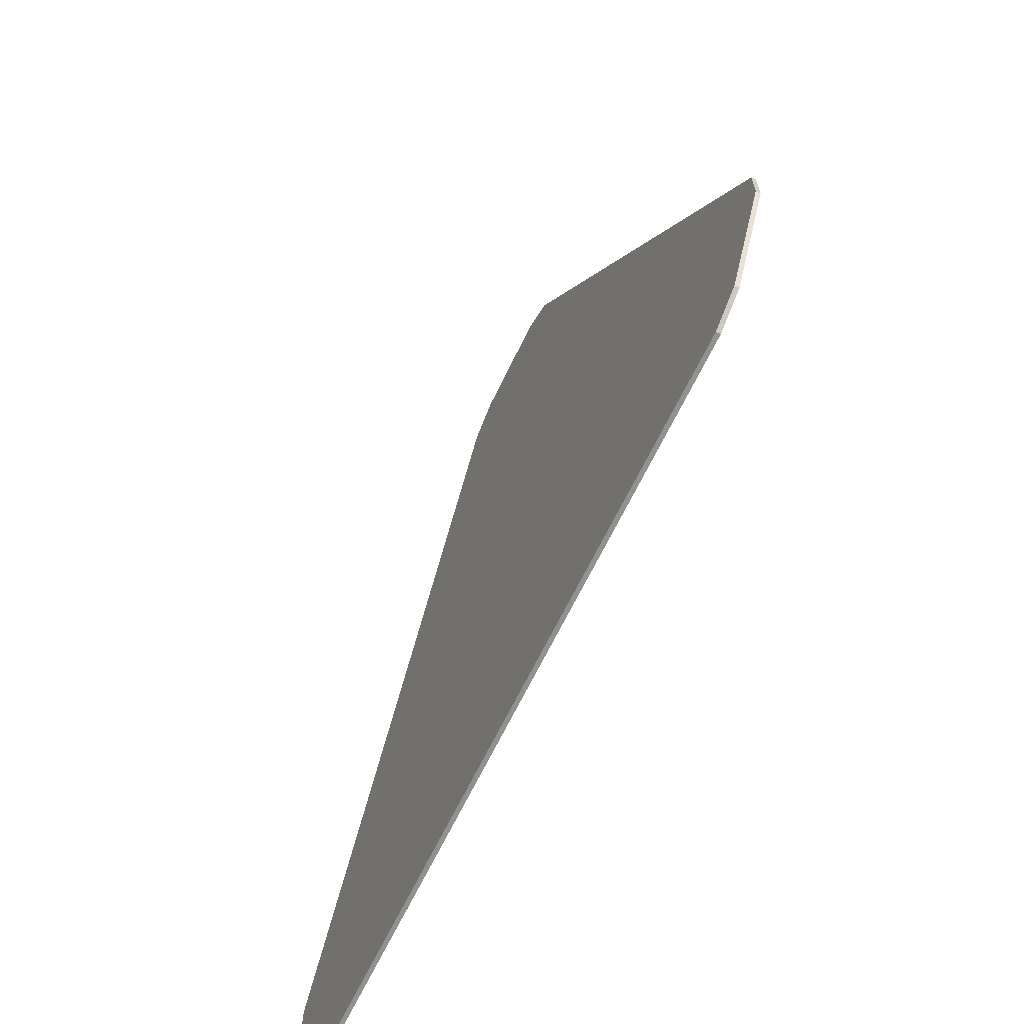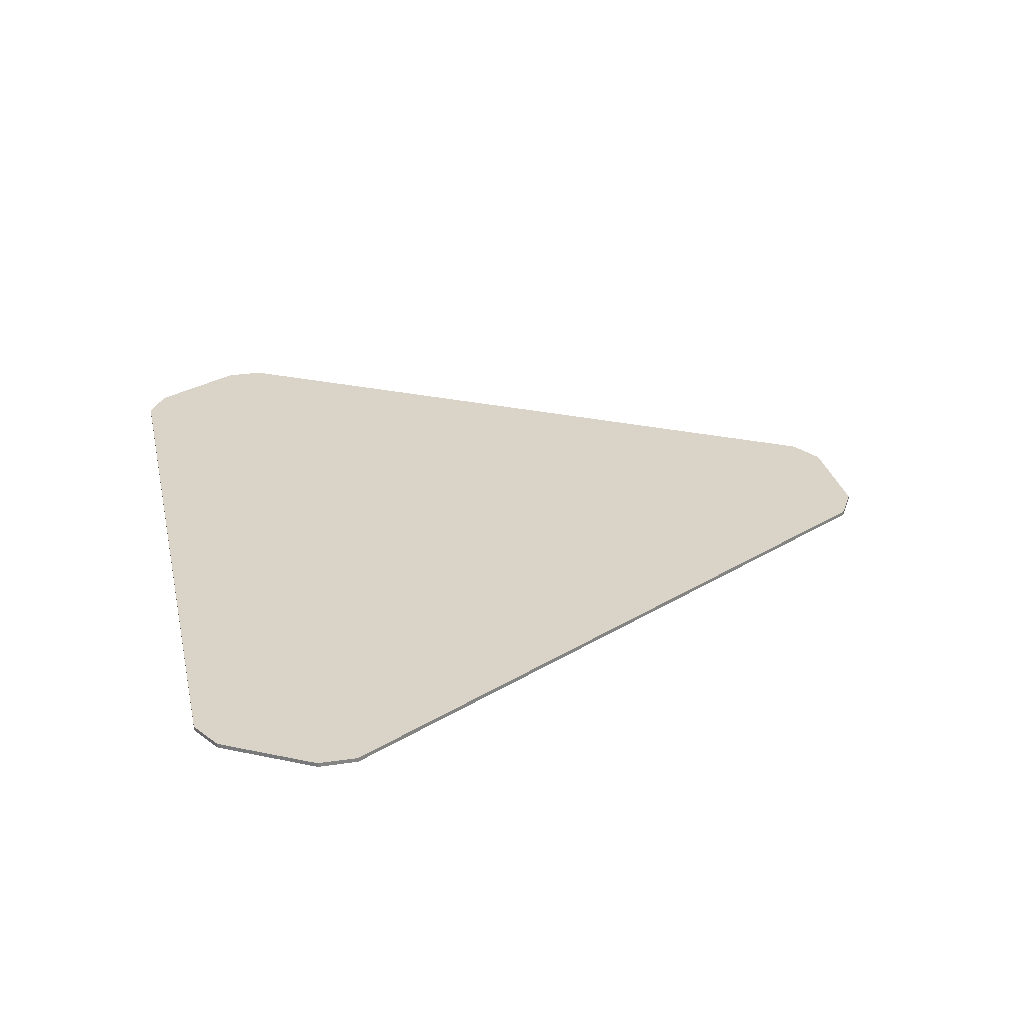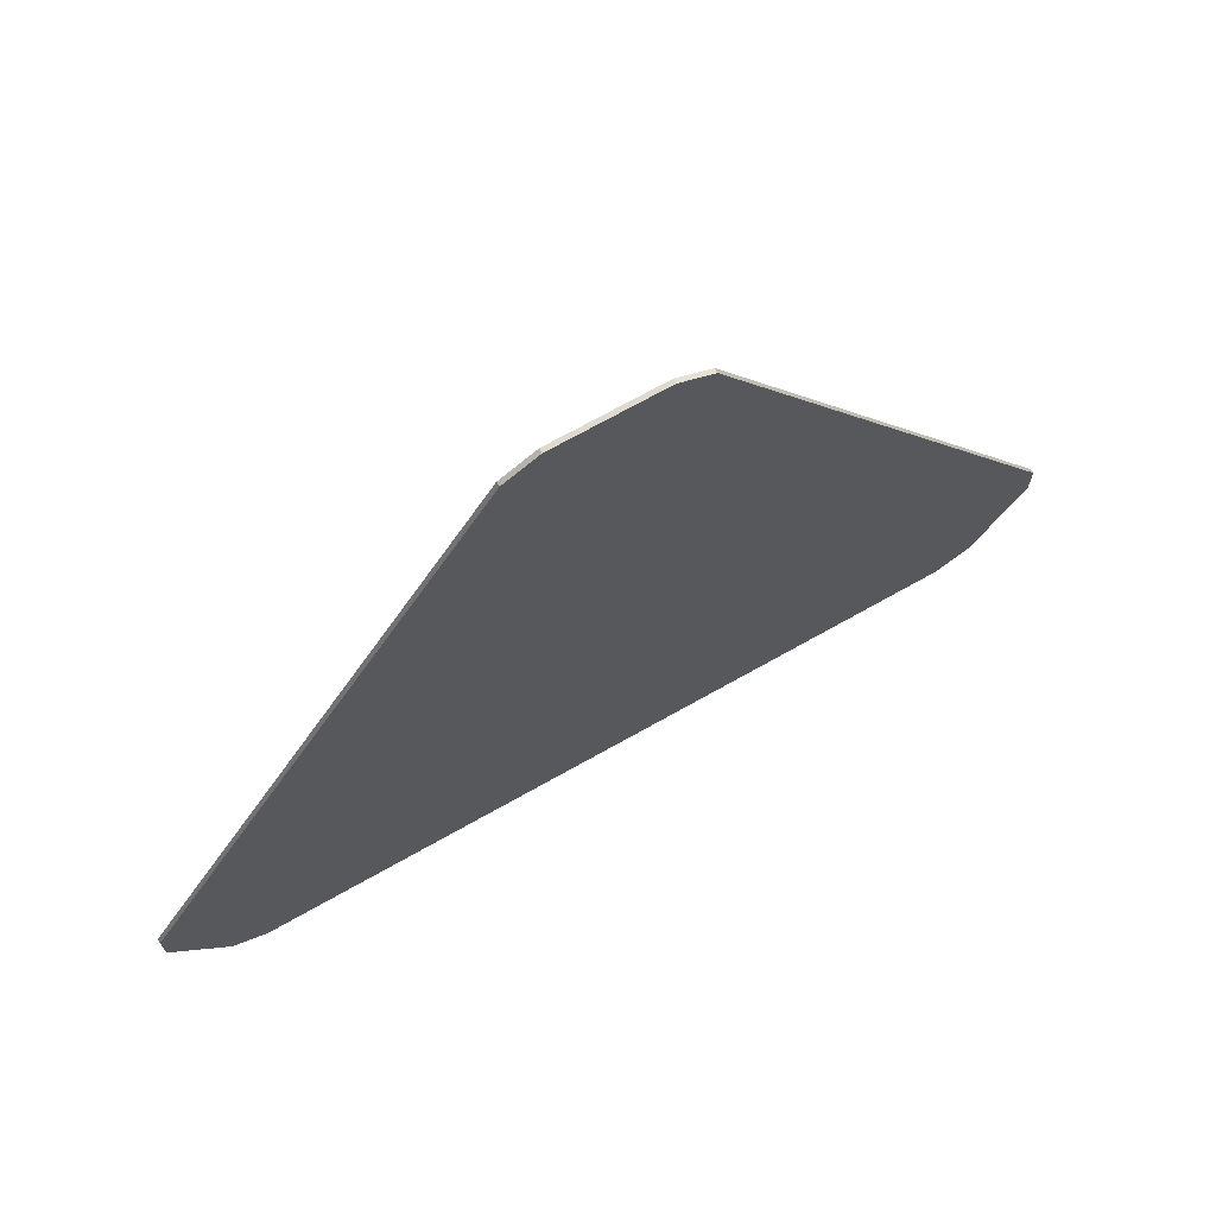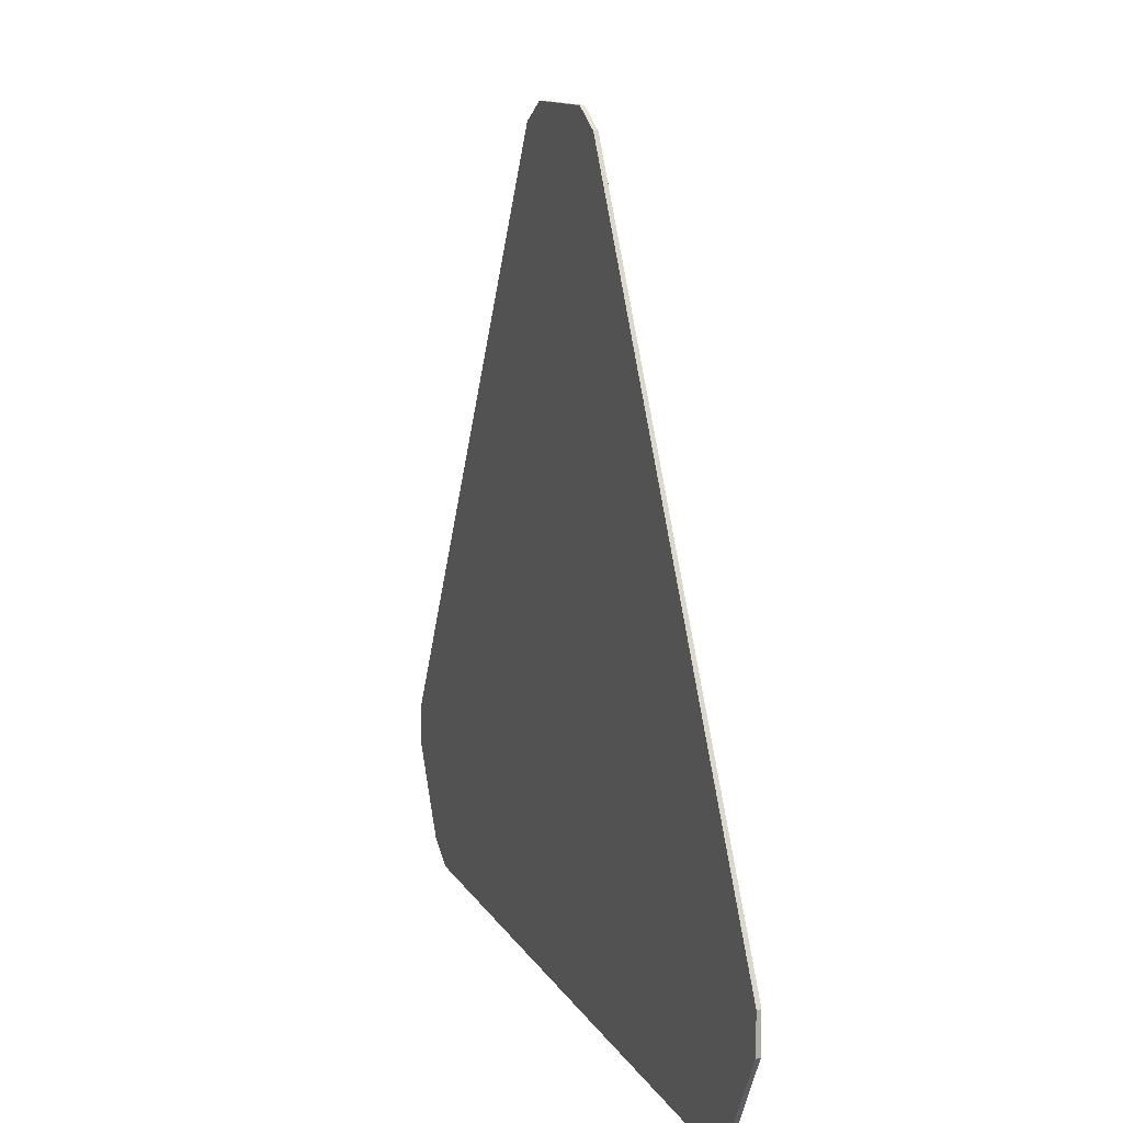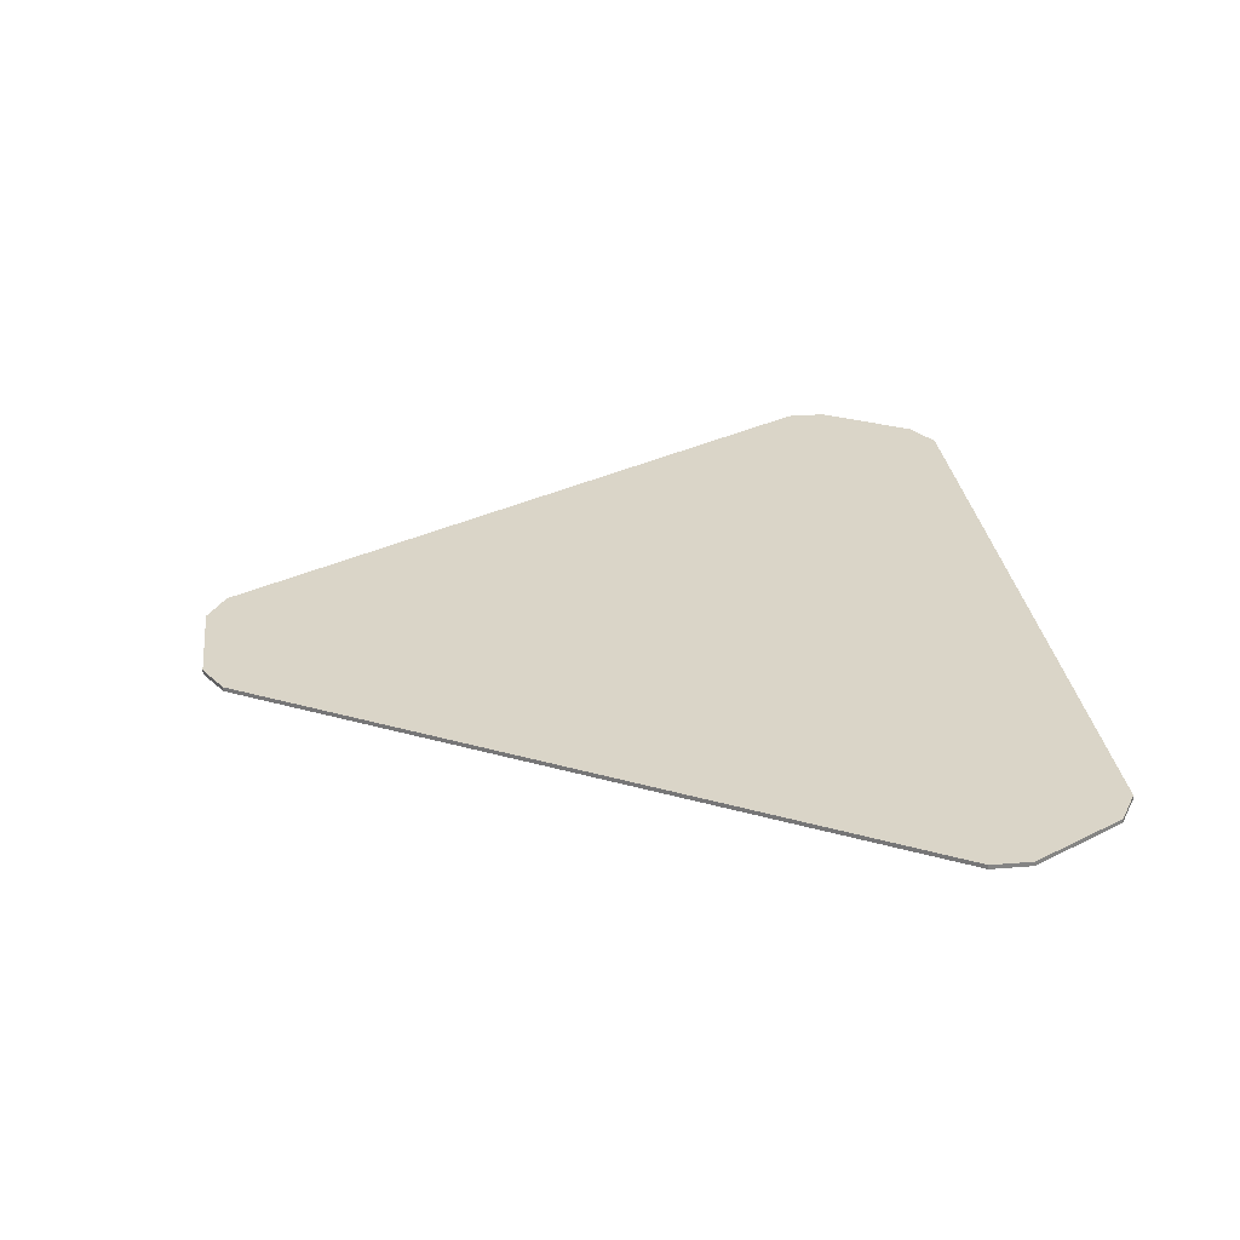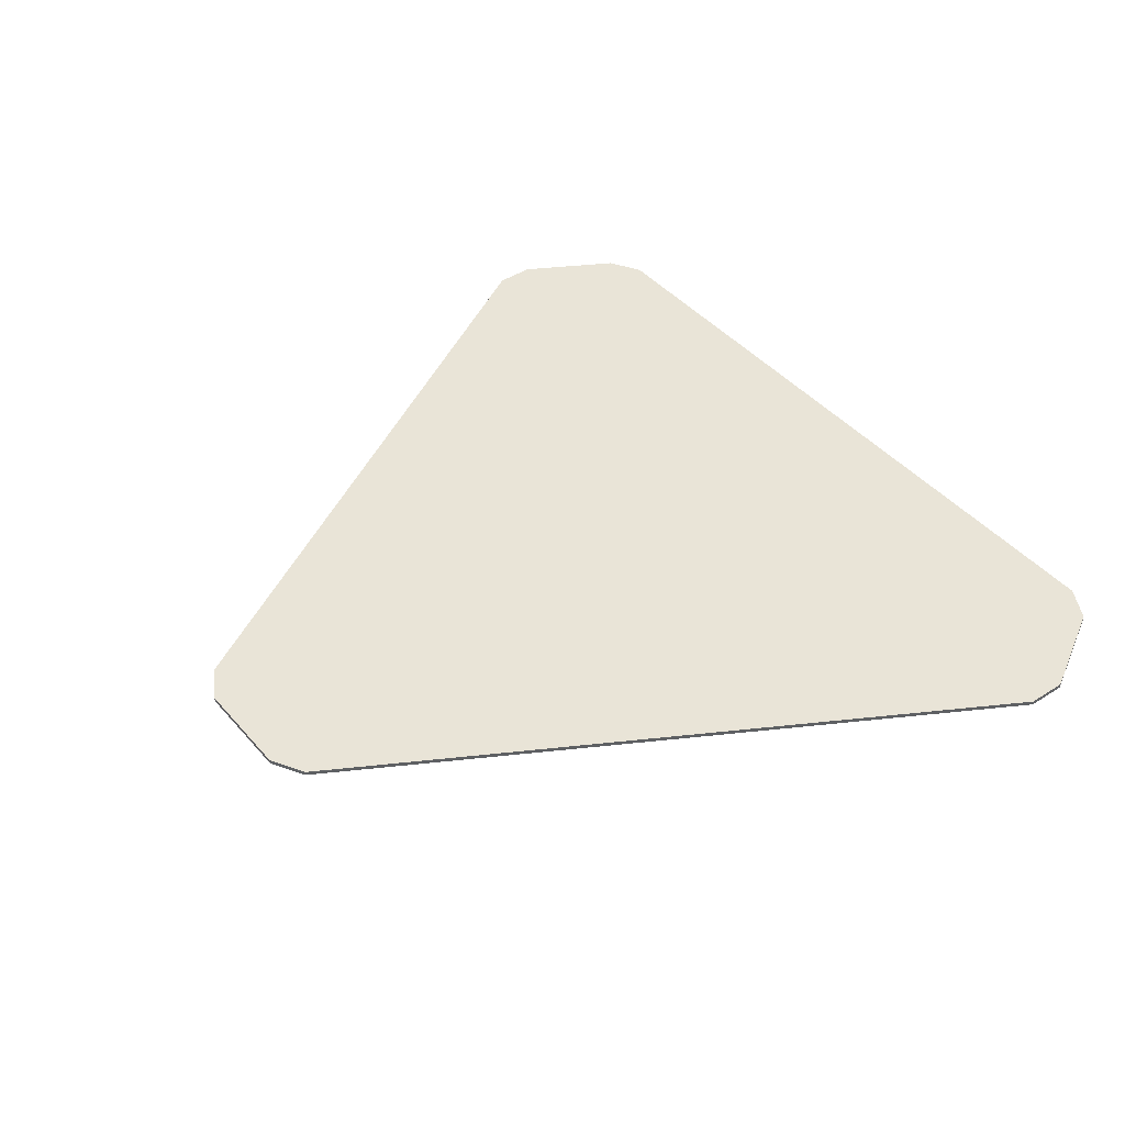
<metadata>
{"format":"obj","ext":"obj","renderer":"f3d","projection":"perspective","resolution":1024,"background":"white","views":[{"elev":-65.9,"azim":64.4,"up":"+Z"},{"elev":28.8,"azim":-102.4,"up":"+Y"},{"elev":70.8,"azim":-29.4,"up":"+Z"},{"elev":12.2,"azim":70.9,"up":"+Z"},{"elev":29.1,"azim":83.1,"up":"+Y"},{"elev":43.2,"azim":52.6,"up":"+Y"}]}
</metadata>
<code>
g Object003
v 0.4529 0.5107 1.749
v 0.3714 0.5107 1.608
v 0.4033 0.5107 1.627
v 0.4529 0.5107 1.713
v 0.1097 0.5107 2.344
v -0.3149 0.5107 1.608
v 0.07785 0.5107 2.362
v -0.3468 0.5107 1.627
v -0.02135 0.5107 2.362
v -0.3964 0.5107 1.713
v -0.3964 0.5107 1.749
v -0.05324 0.5107 2.344
v -0.05324 0.5107 2.344
v -0.05324 0.5147 2.344
v -0.3964 0.5147 1.749
v -0.3964 0.5107 1.749
v -0.3964 0.5107 1.713
v -0.3964 0.5147 1.713
v -0.3468 0.5147 1.627
v -0.3468 0.5107 1.627
v -0.3149 0.5107 1.608
v -0.3149 0.5147 1.608
v 0.3714 0.5147 1.608
v 0.3714 0.5107 1.608
v 0.4033 0.5107 1.627
v 0.4033 0.5147 1.627
v 0.4529 0.5147 1.713
v 0.4529 0.5107 1.713
v 0.4529 0.5107 1.749
v 0.4529 0.5147 1.749
v 0.1097 0.5147 2.344
v 0.1097 0.5107 2.344
v 0.07785 0.5107 2.362
v 0.07785 0.5147 2.362
v -0.02135 0.5147 2.362
v -0.02135 0.5107 2.362
v -0.02135 0.5147 2.362
v -0.05324 0.5147 2.344
v -0.05324 0.5107 2.344
v -0.02135 0.5107 2.362
v -0.3964 0.5147 1.749
v -0.3964 0.5147 1.713
v -0.3964 0.5107 1.713
v -0.3964 0.5107 1.749
v -0.3468 0.5147 1.627
v -0.3149 0.5147 1.608
v -0.3149 0.5107 1.608
v -0.3468 0.5107 1.627
v 0.3714 0.5147 1.608
v 0.4033 0.5147 1.627
v 0.4033 0.5107 1.627
v 0.3714 0.5107 1.608
v 0.4529 0.5147 1.713
v 0.4529 0.5147 1.749
v 0.4529 0.5107 1.749
v 0.4529 0.5107 1.713
v 0.1097 0.5147 2.344
v 0.07785 0.5147 2.362
v 0.07785 0.5107 2.362
v 0.1097 0.5107 2.344
v 0.4529 0.5147 1.749
v 0.4529 0.5147 1.713
v 0.4033 0.5147 1.627
v 0.3714 0.5147 1.608
v 0.1097 0.5147 2.344
v -0.3149 0.5147 1.608
v 0.07785 0.5147 2.362
v -0.3468 0.5147 1.627
v -0.02135 0.5147 2.362
v -0.3964 0.5147 1.713
v -0.3964 0.5147 1.749
v -0.05324 0.5147 2.344
f 1 2 3
f 1 3 4
f 5 2 1
f 5 6 2
f 7 6 5
f 7 8 6
f 9 8 7
f 9 10 8
f 9 11 10
f 9 12 11
f 13 14 15
f 13 15 16
f 17 18 19
f 17 19 20
f 21 22 23
f 21 23 24
f 25 26 27
f 25 27 28
f 29 30 31
f 29 31 32
f 33 34 35
f 33 35 36
f 37 38 39
f 37 39 40
f 41 42 43
f 41 43 44
f 45 46 47
f 45 47 48
f 49 50 51
f 49 51 52
f 53 54 55
f 53 55 56
f 57 58 59
f 57 59 60
f 61 62 63
f 61 63 64
f 65 61 64
f 65 64 66
f 67 65 66
f 67 66 68
f 69 67 68
f 69 68 70
f 69 70 71
f 69 71 72

</code>
